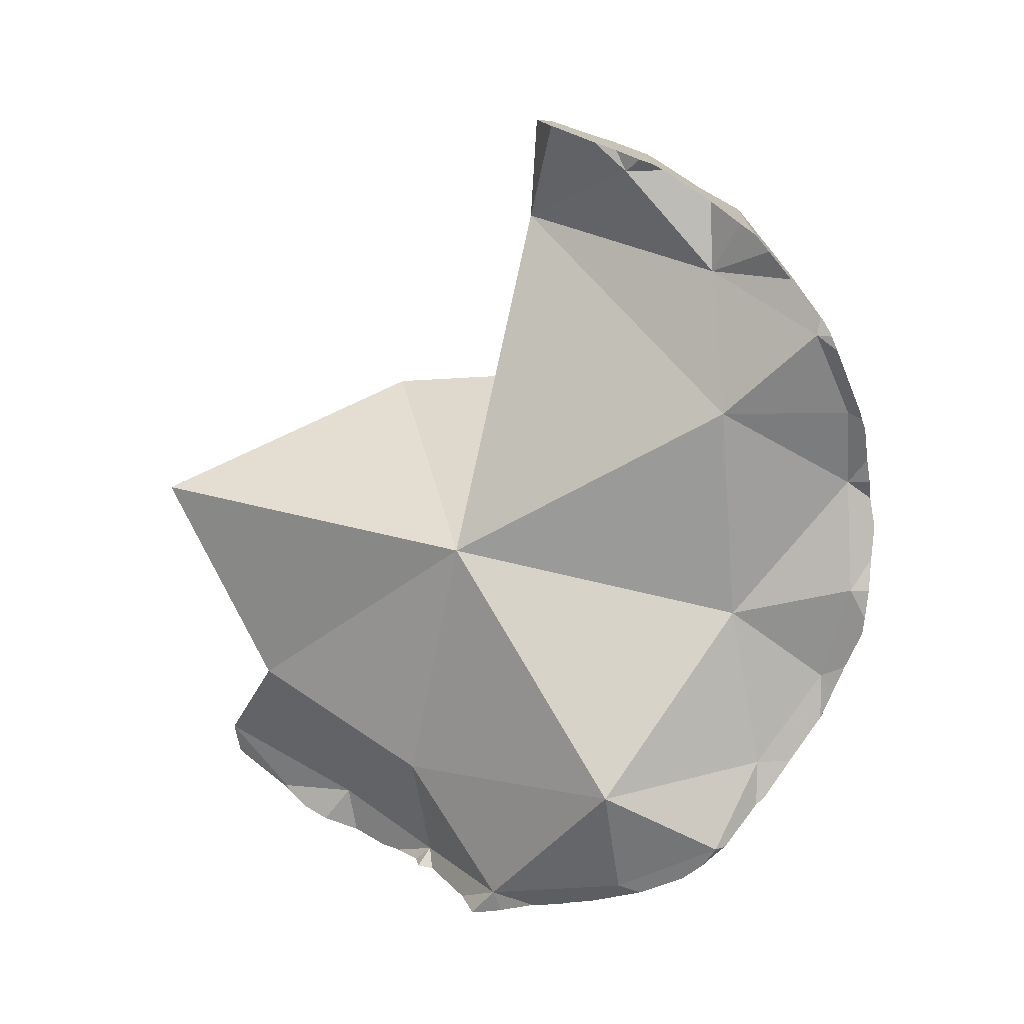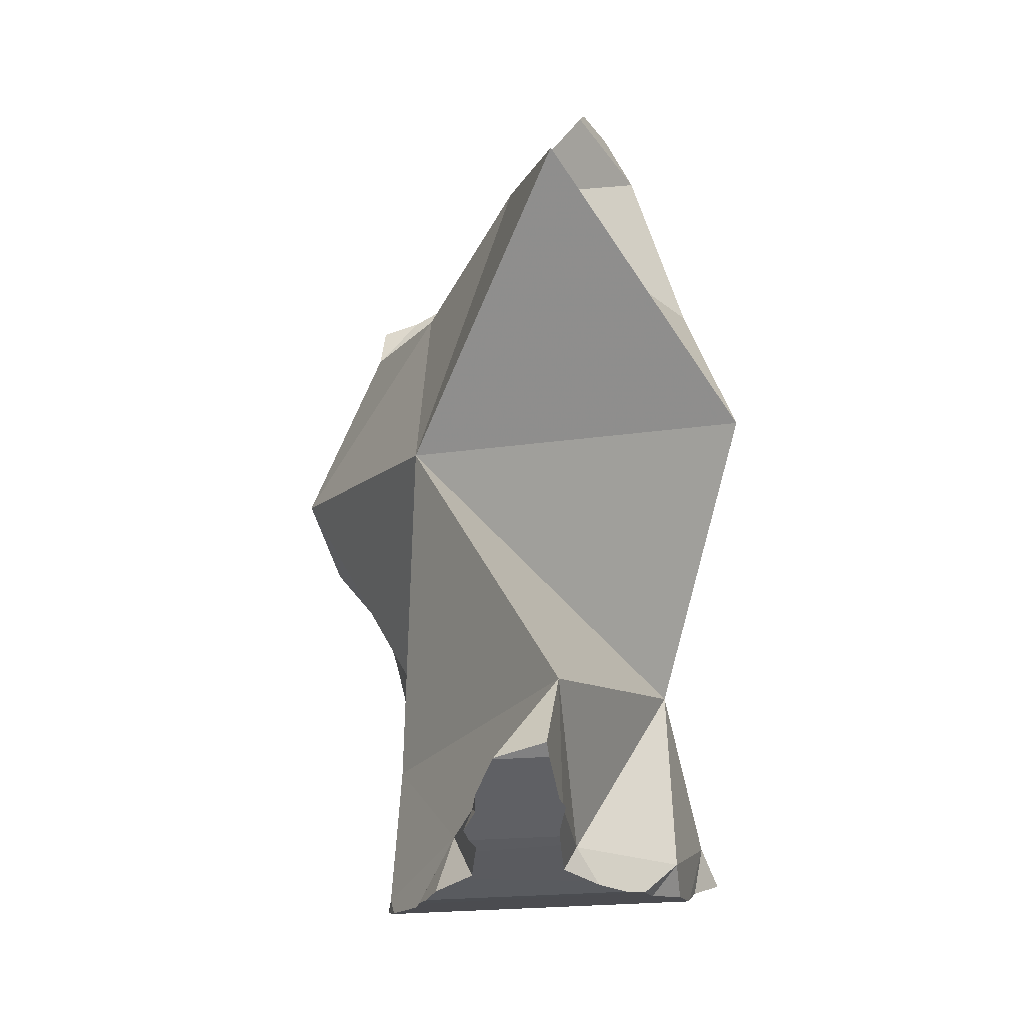
<metadata>
{"format":"obj","ext":"obj","renderer":"f3d","projection":"perspective","resolution":1024,"background":"white","views":[{"elev":-73.7,"azim":-95.6,"up":"+Z"},{"elev":29.3,"azim":-93.9,"up":"+Y"}]}
</metadata>
<code>
v -0.2109 -0.005833 0.09104
v -0.2108 -0.01348 0.09218
v -0.2108 -0.01287 0.06858
v -0.2108 -0.01363 0.06823
v -0.2055 -0.03524 0.06112
v -0.2043 -0.0403 0.09731
v -0.2028 -0.04606 0.1003
v -0.2027 -0.04654 0.06122
v -0.2021 -0.04913 0.09787
v -0.2014 -0.05203 0.09555
v -0.2013 -0.05226 0.09929
v -0.2012 -0.05274 0.07241
v -0.201 -0.05358 0.05819
v -0.2008 -0.05455 0.07107
v -0.2006 -0.05543 0.08281
v -0.2003 -0.05663 0.09874
v -0.1998 -0.05836 0.05614
v -0.1997 -0.04834 0.0993
v -0.1995 -0.05952 0.06727
v -0.1992 -0.06057 0.09823
v -0.1981 -0.06497 0.09827
v -0.1981 -0.06499 0.06543
v -0.1981 -0.06499 0.0585
v -0.1951 -0.07138 0.06178
v -0.1946 -0.07246 0.09903
v -0.1933 -0.07503 0.06163
v -0.1927 -0.0525 0.06042
v -0.1828 -0.09531 0.1018
v -0.182 -0.097 0.06051
v -0.1805 -0.09996 0.05715
v -0.1774 -0.1057 0.1018
v -0.1771 -0.1063 0.1018
v -0.1766 -0.1073 0.1144
v -0.1744 -0.1112 0.04427
v -0.1743 -0.1115 0.1188
v -0.1714 -0.117 0.09661
v -0.1701 -0.1194 0.04015
v -0.17 -0.1195 0.0971
v -0.17 -0.1195 0.132
v -0.1662 -0.1234 0.14
v -0.1661 -0.09583 0.109
v -0.1656 -0.124 0.1411
v -0.1641 -0.1255 0.101
v -0.1629 -0.1267 0.03698
v -0.1621 -0.1275 0.1023
v -0.1607 -0.129 0.0368
v -0.16 -0.00794 0.1005
v -0.1532 -0.1363 0.1465
v -0.1502 -0.1393 0.03607
v -0.1476 -0.1016 0.05409
v -0.1469 -0.1235 0.1583
v -0.1465 -0.143 0.1605
v -0.1362 -0.1532 0.1037
v -0.1344 -0.155 0.02536
v -0.1319 -0.1576 0.02461
v -0.1313 -0.1581 0.1053
v -0.1309 -0.1585 0.1671
v -0.1298 -0.1592 0.1676
v -0.1287 -0.1599 0.1061
v -0.1281 -0.1602 0.1682
v -0.1272 -0.1608 0.02344
v -0.1258 -0.1615 0.02312
v -0.1256 -0.1542 0.0241
v -0.1189 -0.1653 0.02312
v -0.1166 -0.1665 0.1096
v -0.1131 -0.1683 0.1731
v -0.1036 -0.1736 0.02714
v -0.1013 -0.1748 0.1234
v -0.1008 -0.1751 0.1668
v -0.09846 -0.1763 0.1869
v -0.09376 -0.1567 0.1787
v -0.09345 -0.1614 0.1144
v -0.0914 -0.1803 0.03033
v -0.0912 -0.1803 0.1264
v -0.08701 -0.1826 0.1276
v -0.08615 -0.1831 0.1667
v -0.08556 -0.1835 0.03213
v -0.08539 -0.1772 0.03423
v -0.08418 -0.1839 0.03267
v -0.08402 -0.1842 0.1837
v -0.08377 -0.1843 0.1837
v -0.08308 -0.1844 0.03303
v -0.08281 -0.1849 0.1667
v -0.08274 -0.185 0.1281
v -0.08209 -0.1851 0.128
v -0.08161 -0.1855 0.1664
v -0.08125 -0.1856 0.1663
v -0.08111 -0.1858 0.1833
v -0.08088 -0.1859 0.1832
v -0.07978 -0.1864 0.183
v -0.07956 -0.1865 0.166
v -0.07915 -0.1136 0.03186
v -0.07905 -0.1866 0.1282
v -0.07785 -0.187 0.03762
v -0.0778 -0.187 0.03407
v -0.07584 -0.1875 0.03962
v -0.07119 -0.08109 0.1607
v -0.06593 -0.1899 0.1269
v -0.06059 -0.1913 0.03851
v -0.05811 -0.1919 0.03867
v -0.05804 -0.192 0.041
v -0.05793 -0.192 0.04503
v -0.05716 -0.1921 0.1776
v -0.05643 -0.1923 0.1631
v -0.05562 -0.1925 0.1285
v -0.0547 -0.1927 0.1616
v -0.05428 -0.1928 0.1769
v -0.05212 -0.1935 0.04681
v -0.05064 -0.1938 0.1759
v -0.04989 -0.194 0.1574
v -0.04895 -0.1944 0.03918
v -0.04876 -0.1943 0.1296
v -0.04639 -0.1842 0.04509
v -0.04567 -0.1952 0.05314
v -0.0456 -0.1952 0.05321
v -0.0452 -0.1953 0.04155
v -0.0429 0.05463 0.1938
v -0.04283 -0.196 0.1739
v -0.0409 -0.1965 0.07024
v -0.04086 -0.1965 0.1309
v -0.04078 -0.1965 0.1493
v -0.03873 -0.1971 0.04562
v -0.03679 -0.1825 0.07773
v -0.03162 -0.1824 0.1668
v -0.02793 -0.2001 0.1641
v -0.0267 -0.2004 0.1177
v -0.02429 -0.2011 0.04318
v -0.02418 -0.2011 0.07092
v -0.02414 -0.2011 0.07093
v -0.02402 -0.2011 0.1109
v -0.024 -0.2012 0.1174
v -0.02383 -0.2012 0.1597
v -0.01929 -0.2012 0.1547
v -0.01923 -0.2012 0.09937
v -0.01608 -0.2012 0.1164
v -0.01457 -0.2012 0.1496
v -0.01442 -0.2012 0.09656
v -0.01294 -0.2012 0.07887
v -0.01185 -0.1514 0.1152
v -0.009686 -0.2012 0.04006
v -0.008875 -0.2012 0.08181
v -0.0074 -0.2012 0.03956
v -0.004574 -0.2011 0.1329
v 0.002871 -0.2011 0.08653
v 0.005881 -0.201 0.1135
v 0.007461 -0.2011 0.03256
v 0.008955 -0.192 0.03449
v 0.009618 0.174 0.1095
v 0.0102 0.01459 0.04378
v 0.01821 -0.201 0.08141
v 0.01821 -0.201 0.09498
v 0.02253 -0.201 0.03152
v 0.02517 -0.1889 0.07845
v 0.02887 -0.133 0.0393
v 0.03131 -0.2009 0.0322
v 0.03147 -0.2009 0.07242
v 0.03153 -0.2009 0.08849
v 0.03153 -0.2009 0.08949
v 0.03243 -0.2006 0.08884
v 0.03258 -0.2006 0.05974
v 0.03376 -0.2002 0.07096
v 0.03942 -0.1987 0.05327
v 0.04121 -0.1982 0.08817
v 0.04406 -0.1974 0.05076
v 0.04527 -0.1971 0.0349
v 0.04861 -0.1962 0.08756
v 0.05194 -0.1952 0.03621
v 0.05817 -0.1935 0.04313
v 0.0597 -0.1844 0.04155
v 0.06499 -0.1916 0.03696
v 0.07368 -0.1891 0.09686
v 0.07684 -0.1653 0.09738
v 0.08152 -0.1869 0.03758
v 0.08154 -0.1869 0.09597
v 0.082 -0.1867 0.03767
v 0.08275 -0.06494 0.1145
v 0.08858 -0.1829 0.09524
v 0.1027 -0.1749 0.09606
v 0.1064 -0.1728 0.03278
v 0.1075 0.1124 0.09761
v 0.1083 -0.1557 0.03179
v 0.1137 -0.1686 0.03098
v 0.1146 -0.1681 0.04406
v 0.1176 -0.1664 0.0481
v 0.118 -0.1662 0.09216
v 0.1184 -0.0734 -0.01211
v 0.1188 -0.1657 0.02972
v 0.1223 -0.1637 0.09104
v 0.1265 -0.1613 0.09072
v 0.1265 -0.1613 0.07094
v 0.1266 -0.1612 0.02769
v 0.1269 -0.1609 0.07198
v 0.1273 0.03124 0.1923
v 0.1278 -0.1375 0.08466
v 0.1305 -0.1573 0.02657
v 0.1359 -0.152 0.08901
v 0.1394 0.02738 0.05659
v 0.1447 -0.1433 0.08465
v 0.1466 -0.1414 0.08548
v 0.1472 -0.1354 0.001485
v 0.1474 -0.1407 0.006268
v 0.1522 -0.1359 0.005981
v 0.158 -0.1302 0.004143
v 0.159 0.1335 0.1377
v 0.1592 -0.1289 0.004413
v 0.1603 -0.1277 0.09143
v 0.1662 -0.0776 0.1013
v 0.1678 -0.1203 0.00627
v 0.168 -0.1199 0.09402
v 0.1722 -0.1119 0.007005
v 0.1751 -0.08743 0.006446
v 0.1752 0.1293 0.1413
v 0.1755 0.08936 0.168
v 0.1759 -0.1049 0.09792
v 0.1769 0.1263 0.1434
v 0.1772 0.1257 0.1402
v 0.1787 -0.0995 0.008105
v 0.1794 -0.09817 0.09714
v 0.1806 -0.05459 0.06669
v 0.1826 0.06314 0.1143
v 0.1837 -0.09006 0.01235
v 0.1849 -0.08772 0.09592
v 0.1855 -0.01536 0.1361
v 0.1858 0.1109 0.1542
v 0.1899 -0.07843 0.01743
v 0.1901 -0.07798 0.08207
v 0.1903 0.1031 0.1537
v 0.1906 0.1001 0.1317
v 0.1907 -0.07679 0.1012
v 0.1908 0.1023 0.1329
v 0.1908 -0.07654 0.08454
v 0.1909 -0.07648 0.08056
v 0.191 -0.07615 0.08418
v 0.1914 -0.07553 0.01882
v 0.1914 0.1012 0.1328
v 0.193 -0.07081 0.1041
v 0.193 -0.07067 0.1042
v 0.1932 0.09813 0.1302
v 0.1938 -0.06866 0.07407
v 0.1939 -0.06859 0.07306
v 0.1949 -0.06643 0.07091
v 0.1953 -0.06524 0.02269
v 0.1965 -0.02274 0.02882
v 0.1972 -0.06169 0.0594
v 0.1974 -0.06194 0.109
v 0.1978 0.09006 0.1251
v 0.1979 -0.06052 0.07376
v 0.1981 -0.05985 0.05723
v 0.1986 0.08875 0.1566
v 0.1986 -0.05858 0.02575
v 0.1992 0.08761 0.1235
v 0.1994 0.08734 0.1569
v 0.1998 0.08576 0.1574
v 0.2001 0.04838 0.147
v 0.2005 -0.05173 0.07712
v 0.2011 -0.04948 0.116
v 0.2023 0.07511 0.1164
v 0.2023 0.01338 0.08922
v 0.2027 -0.04459 0.04144
v 0.2028 -0.04461 0.03027
v 0.2055 0.0626 0.1488
v 0.2066 -0.0312 0.07993
v 0.2069 0.05674 0.1156
v 0.2071 0.05594 0.1435
v 0.2077 -0.02733 0.1362
v 0.2077 -0.02809 0.03087
v 0.2082 -0.0262 0.03109
v 0.2086 0.05016 0.1416
v 0.2094 -0.02197 0.08293
v 0.2097 0.04529 0.1095
v 0.2104 0.04296 0.1083
v 0.2105 0.04243 0.1426
v 0.2106 -0.01749 0.138
v 0.2107 0.04165 0.1427
v 0.2109 0.04091 0.1428
v 0.2109 0.04089 0.1428
v 0.2109 0.04061 0.107
v 0.2109 0.03141 0.1463
v 0.211 0.03125 0.1015
v 0.211 0.02069 0.09161
v 0.211 0.01911 0.08345
v 0.2111 0.01121 0.08161
v 0.2111 0.001767 0.1423
v 0.2111 0.001369 0.08897
v 0.2111 -0.00583 0.05188
v 0.2111 -0.006586 0.05056
v 0.2111 -0.0122 0.1388
v 0.2111 -0.008806 0.08658
v 0.2111 -0.01327 0.1387
v 0.2111 -0.0153 0.1383
v 0.2112 -0.01251 0.03245
v 0.2112 -0.01509 0.08509
v 0.2112 -0.01488 0.03232
f 9 11 7
f 9 7 18
f 18 7 11
f 10 16 9
f 18 10 9
f 16 11 9
f 16 10 15
f 18 15 10
f 11 16 18
f 16 15 20
f 18 27 15
f 15 19 22
f 15 27 19
f 15 21 20
f 15 22 21
f 16 20 18
f 18 20 41
f 18 47 27
f 18 41 47
f 22 19 27
f 41 20 21
f 22 25 21
f 21 25 41
f 24 26 22
f 24 22 27
f 26 25 22
f 24 50 26
f 27 50 24
f 29 25 26
f 31 28 25
f 25 28 41
f 29 31 25
f 26 50 29
f 27 47 50
f 41 28 31
f 30 31 29
f 50 30 29
f 30 36 31
f 34 37 30
f 50 34 30
f 30 38 36
f 37 38 30
f 31 36 32
f 41 31 32
f 41 32 36
f 37 34 50
f 43 36 38
f 41 36 43
f 37 46 38
f 37 44 46
f 44 37 50
f 46 43 38
f 41 43 45
f 45 72 41
f 41 97 47
f 72 97 41
f 45 43 53
f 43 46 49
f 53 43 49
f 50 46 44
f 53 72 45
f 50 49 46
f 50 47 92
f 47 149 92
f 97 149 47
f 54 49 50
f 53 49 56
f 49 54 55
f 49 55 56
f 63 54 50
f 63 50 92
f 72 53 56
f 63 55 54
f 55 61 56
f 63 61 55
f 61 59 56
f 72 56 59
f 59 61 67
f 59 67 65
f 72 59 65
f 63 62 61
f 61 62 64
f 61 64 67
f 62 63 64
f 78 64 63
f 63 92 78
f 78 67 64
f 67 74 65
f 65 68 72
f 65 74 68
f 67 73 77
f 78 73 67
f 74 67 77
f 72 68 74
f 72 74 75
f 72 75 84
f 72 84 85
f 72 85 93
f 72 93 98
f 139 97 72
f 98 139 72
f 78 77 73
f 75 74 84
f 74 77 84
f 78 79 77
f 79 84 77
f 78 82 79
f 96 82 78
f 92 113 78
f 78 113 96
f 94 79 82
f 79 85 84
f 85 79 94
f 96 94 82
f 85 94 93
f 123 113 92
f 92 139 123
f 92 149 139
f 94 96 93
f 93 96 102
f 93 102 98
f 96 113 102
f 139 149 97
f 102 105 98
f 98 105 139
f 105 102 114
f 102 113 108
f 114 102 108
f 105 114 112
f 112 139 105
f 108 113 114
f 112 114 119
f 112 119 130
f 112 126 120
f 120 139 112
f 112 130 126
f 114 113 115
f 115 113 123
f 114 115 119
f 119 115 123
f 123 128 119
f 119 128 130
f 126 139 120
f 123 129 128
f 123 138 129
f 123 141 138
f 139 153 123
f 153 141 123
f 126 130 134
f 126 134 139
f 128 129 138
f 130 128 134
f 134 128 138
f 134 138 137
f 134 137 144
f 134 153 139
f 144 153 134
f 137 138 141
f 144 137 141
f 144 141 150
f 153 150 141
f 144 150 153
f 92 113 123
f 154 113 92
f 139 92 123
f 139 149 92
f 92 149 154
f 99 100 101
f 113 100 99
f 113 99 101
f 100 111 101
f 113 111 100
f 113 101 108
f 108 101 116
f 101 111 116
f 108 114 113
f 108 116 114
f 116 111 113
f 114 115 113
f 115 123 113
f 122 116 113
f 147 122 113
f 113 154 147
f 114 127 115
f 116 122 114
f 122 127 114
f 119 123 115
f 115 128 119
f 115 127 128
f 128 123 119
f 122 142 127
f 147 142 122
f 129 123 128
f 129 138 123
f 138 141 123
f 153 139 123
f 123 141 153
f 128 127 129
f 127 140 129
f 127 142 140
f 129 140 138
f 138 140 156
f 141 138 150
f 150 138 156
f 154 149 139
f 153 154 139
f 156 140 142
f 141 150 153
f 147 146 142
f 142 146 155
f 155 156 142
f 147 152 146
f 152 155 146
f 155 152 147
f 154 169 147
f 169 155 147
f 161 153 150
f 156 161 150
f 153 169 154
f 160 153 161
f 160 162 153
f 162 169 153
f 156 155 160
f 160 155 162
f 162 155 164
f 164 155 165
f 169 165 155
f 156 160 161
f 162 164 169
f 165 168 164
f 164 168 169
f 165 167 168
f 169 167 165
f 167 170 168
f 169 170 167
f 168 170 169
f 176 149 154
f 154 149 186
f 149 176 197
f 149 197 186
f 176 154 194
f 181 154 186
f 181 194 154
f 207 176 194
f 219 197 176
f 176 207 219
f 179 181 182
f 179 183 181
f 179 182 183
f 182 181 187
f 183 184 181
f 181 184 190
f 200 181 186
f 181 191 187
f 181 190 192
f 181 195 191
f 181 192 194
f 200 195 181
f 183 182 187
f 184 183 191
f 191 183 187
f 184 191 190
f 243 186 197
f 211 200 186
f 211 186 243
f 190 191 195
f 192 190 198
f 190 195 199
f 198 190 199
f 194 192 196
f 196 192 198
f 194 196 198
f 194 198 199
f 194 199 206
f 194 206 207
f 195 205 199
f 200 201 195
f 195 201 202
f 195 202 205
f 197 219 243
f 205 208 199
f 199 209 206
f 208 209 199
f 200 202 201
f 200 203 202
f 205 203 200
f 208 205 200
f 210 208 200
f 211 210 200
f 205 202 203
f 207 206 209
f 209 214 207
f 207 214 218
f 207 218 222
f 207 222 219
f 208 210 209
f 209 210 218
f 209 218 214
f 211 217 210
f 210 217 221
f 218 210 232
f 210 221 225
f 210 225 234
f 210 234 232
f 221 217 211
f 221 211 225
f 234 225 211
f 242 234 211
f 250 242 211
f 243 250 211
f 222 218 226
f 226 218 232
f 222 226 219
f 226 232 219
f 232 240 219
f 240 241 219
f 219 241 244
f 219 244 243
f 232 234 240
f 234 242 240
f 244 241 240
f 244 240 242
f 248 244 242
f 248 242 250
f 243 244 248
f 248 259 243
f 243 260 250
f 243 259 266
f 260 243 266
f 248 250 259
f 250 260 259
f 259 260 266
f 176 193 197
f 223 193 176
f 176 197 207
f 176 207 223
f 197 193 180
f 193 213 180
f 220 197 180
f 204 180 213
f 220 180 204
f 213 193 254
f 254 193 223
f 207 197 219
f 258 219 197
f 258 197 220
f 204 213 212
f 216 204 212
f 228 204 216
f 228 220 204
f 219 233 207
f 229 207 222
f 207 233 222
f 236 223 207
f 236 207 229
f 212 213 215
f 216 212 215
f 215 213 224
f 224 213 227
f 249 227 213
f 252 249 213
f 253 252 213
f 253 213 261
f 261 213 254
f 216 215 235
f 215 224 227
f 215 227 235
f 228 216 230
f 230 216 235
f 219 239 233
f 219 241 239
f 219 247 241
f 219 255 247
f 255 219 262
f 258 288 219
f 269 262 219
f 219 288 269
f 220 228 238
f 246 220 238
f 220 246 257
f 263 220 257
f 258 220 263
f 222 231 229
f 222 233 231
f 236 237 223
f 245 223 237
f 256 223 245
f 254 223 278
f 256 265 223
f 223 265 287
f 278 223 283
f 287 283 223
f 235 227 249
f 228 230 235
f 228 235 238
f 236 229 231
f 231 233 237
f 236 231 237
f 237 233 239
f 238 235 249
f 237 239 247
f 237 247 245
f 238 249 246
f 239 241 247
f 247 255 245
f 245 255 269
f 245 269 256
f 252 246 249
f 252 251 246
f 257 246 251
f 264 251 252
f 257 251 263
f 263 251 272
f 268 251 264
f 251 268 272
f 253 261 252
f 252 261 264
f 261 254 264
f 254 268 264
f 254 272 268
f 254 274 272
f 254 275 274
f 276 275 254
f 278 276 254
f 255 262 269
f 265 256 273
f 256 269 273
f 270 258 263
f 258 270 279
f 280 258 279
f 258 280 281
f 281 282 258
f 258 282 284
f 258 284 288
f 263 272 270
f 287 265 273
f 269 292 273
f 269 288 292
f 274 271 270
f 271 279 270
f 274 270 272
f 275 271 274
f 275 276 271
f 276 277 271
f 277 279 271
f 290 287 273
f 273 292 290
f 277 276 289
f 276 278 283
f 276 283 287
f 276 287 289
f 277 289 279
f 284 280 279
f 279 288 284
f 289 288 279
f 284 281 280
f 281 284 282
f 289 287 290
f 290 288 289
f 290 292 288
f 31 33 28
f 41 31 28
f 41 28 33
f 32 33 31
f 41 32 31
f 33 32 38
f 32 36 38
f 41 36 32
f 33 38 35
f 41 33 35
f 38 39 35
f 41 35 39
f 36 43 38
f 41 43 36
f 38 43 39
f 41 39 40
f 43 40 39
f 41 40 42
f 42 40 48
f 40 43 45
f 56 40 45
f 48 40 56
f 41 42 51
f 41 45 43
f 41 72 45
f 51 97 41
f 41 97 72
f 51 42 48
f 53 56 45
f 45 72 53
f 48 52 51
f 52 48 57
f 48 56 57
f 52 71 51
f 51 71 97
f 52 57 71
f 56 53 72
f 56 59 57
f 59 56 72
f 59 58 57
f 58 71 57
f 59 68 58
f 58 69 60
f 60 71 58
f 58 68 74
f 58 74 69
f 59 65 68
f 65 59 72
f 60 69 66
f 66 71 60
f 72 68 65
f 66 69 71
f 74 68 72
f 76 71 69
f 74 76 69
f 83 71 76
f 87 71 83
f 91 71 87
f 104 71 91
f 97 71 139
f 124 71 104
f 139 71 124
f 75 74 72
f 84 75 72
f 85 84 72
f 93 85 72
f 98 93 72
f 97 139 72
f 72 139 98
f 74 75 76
f 76 75 84
f 83 76 86
f 76 84 86
f 86 87 83
f 84 85 87
f 84 87 86
f 87 85 91
f 91 85 93
f 93 106 91
f 91 106 104
f 98 105 93
f 93 105 106
f 98 139 105
f 106 124 104
f 106 105 110
f 105 112 110
f 105 139 112
f 110 124 106
f 112 121 110
f 121 124 110
f 112 120 121
f 112 139 120
f 120 139 121
f 121 139 124
f 139 149 154
f 139 176 149
f 153 139 154
f 172 139 153
f 172 176 139
f 149 176 154
f 157 153 150
f 153 161 150
f 150 156 157
f 150 161 156
f 153 154 169
f 159 153 157
f 159 163 153
f 153 160 161
f 162 160 153
f 169 162 153
f 163 166 153
f 153 166 171
f 153 171 172
f 169 154 181
f 154 176 194
f 194 181 154
f 157 156 163
f 156 161 163
f 159 157 163
f 161 160 164
f 164 160 162
f 161 164 163
f 169 164 162
f 164 166 163
f 166 164 174
f 169 168 164
f 168 173 164
f 164 173 174
f 166 174 171
f 169 170 168
f 170 173 168
f 169 173 170
f 169 175 173
f 179 175 169
f 181 179 169
f 172 171 177
f 177 171 174
f 194 176 172
f 172 177 178
f 194 172 178
f 174 173 175
f 183 174 175
f 177 174 183
f 175 179 183
f 178 177 185
f 177 183 185
f 185 194 178
f 181 183 179
f 181 184 183
f 190 184 181
f 181 192 190
f 194 192 181
f 185 183 184
f 185 184 190
f 188 185 190
f 194 185 188
f 188 190 189
f 194 188 189
f 190 192 189
f 189 192 196
f 194 189 196
f 196 192 194
f 3 2 1
f 1 2 47
f 47 3 1
f 3 4 2
f 12 2 4
f 2 9 6
f 2 6 47
f 12 9 2
f 4 3 47
f 5 8 4
f 47 5 4
f 8 14 4
f 14 12 4
f 8 5 27
f 27 5 47
f 6 9 7
f 18 6 7
f 6 18 47
f 18 7 9
f 13 14 8
f 27 13 8
f 18 9 12
f 12 14 27
f 18 12 27
f 13 19 14
f 17 23 13
f 27 17 13
f 13 22 19
f 13 23 22
f 14 19 27
f 27 23 17
f 47 18 27
f 19 22 27
f 24 22 23
f 22 24 27
f 27 24 23
f 149 97 117
f 117 97 176
f 139 97 149
f 176 97 139
f 148 149 117
f 180 148 117
f 193 117 176
f 180 117 193
f 139 149 176
f 180 149 148
f 176 149 193
f 193 149 180
f 222 207 219
f 207 233 219
f 222 233 207
f 226 222 219
f 219 232 226
f 219 240 232
f 219 233 239
f 239 241 219
f 219 241 240
f 226 231 222
f 222 231 233
f 226 232 231
f 233 231 232
f 233 232 239
f 239 232 240
f 239 240 241
f 153 150 151
f 151 150 157
f 153 157 150
f 151 158 153
f 151 157 158
f 153 159 157
f 158 159 153
f 157 159 158
f 243 219 197
f 197 219 258
f 243 197 258
f 244 241 219
f 219 241 247
f 219 243 244
f 219 247 255
f 219 255 262
f 219 288 258
f 219 262 269
f 219 269 288
f 247 241 244
f 244 243 248
f 248 243 259
f 258 286 243
f 266 259 243
f 267 266 243
f 293 267 243
f 243 286 291
f 291 293 243
f 244 248 247
f 248 262 247
f 255 247 262
f 248 259 269
f 262 248 269
f 284 282 258
f 258 282 286
f 288 284 258
f 259 266 267
f 269 259 267
f 267 293 269
f 269 292 288
f 269 293 292
f 284 288 282
f 286 282 285
f 288 285 282
f 292 286 285
f 292 285 288
f 293 291 286
f 293 286 292
f 15 10 9
f 18 9 10
f 12 15 9
f 12 9 18
f 18 10 15
f 14 15 12
f 14 12 27
f 27 12 18
f 19 15 14
f 19 14 27
f 18 15 27
f 15 19 27
f 71 69 66
f 66 69 76
f 71 66 70
f 66 80 70
f 80 66 76
f 76 69 71
f 71 70 80
f 83 76 71
f 71 80 81
f 71 81 124
f 87 83 71
f 71 91 87
f 71 104 91
f 124 104 71
f 80 76 81
f 81 76 88
f 76 83 88
f 124 81 88
f 83 87 86
f 83 86 88
f 86 87 89
f 86 89 88
f 89 87 90
f 90 87 91
f 88 89 124
f 89 90 124
f 91 103 90
f 90 103 124
f 91 107 103
f 91 104 107
f 124 103 107
f 106 107 104
f 106 104 124
f 107 106 109
f 109 106 110
f 110 106 124
f 124 107 109
f 110 118 109
f 124 109 118
f 110 125 118
f 121 110 124
f 110 121 132
f 110 132 125
f 124 118 125
f 121 120 132
f 139 120 121
f 120 126 131
f 126 120 139
f 131 132 120
f 139 121 124
f 124 125 136
f 124 136 143
f 124 143 139
f 136 125 132
f 145 131 126
f 145 126 139
f 132 131 133
f 133 131 135
f 145 135 131
f 133 136 132
f 136 133 135
f 136 135 143
f 143 135 145
f 139 143 145
f 78 82 96
f 113 82 78
f 78 96 113
f 82 95 94
f 96 82 94
f 113 95 82
f 95 99 94
f 94 99 96
f 113 99 95
f 96 99 101
f 101 102 96
f 113 96 102
f 101 99 113
f 102 101 108
f 108 101 113
f 102 108 113
f 176 193 149
f 149 197 176
f 149 193 180
f 180 197 149
f 176 197 193
f 180 193 197
f 207 197 176
f 176 197 219
f 219 207 176
f 219 197 207
f 126 130 131
f 126 134 130
f 126 131 145
f 139 134 126
f 126 145 139
f 131 130 135
f 130 134 135
f 145 131 135
f 135 134 137
f 134 144 137
f 153 134 139
f 153 144 134
f 145 135 137
f 151 137 144
f 145 137 151
f 145 153 139
f 151 144 150
f 150 144 153
f 151 153 145
f 150 153 151
f 97 71 124
f 139 71 97
f 124 71 139
f 124 139 97

</code>
